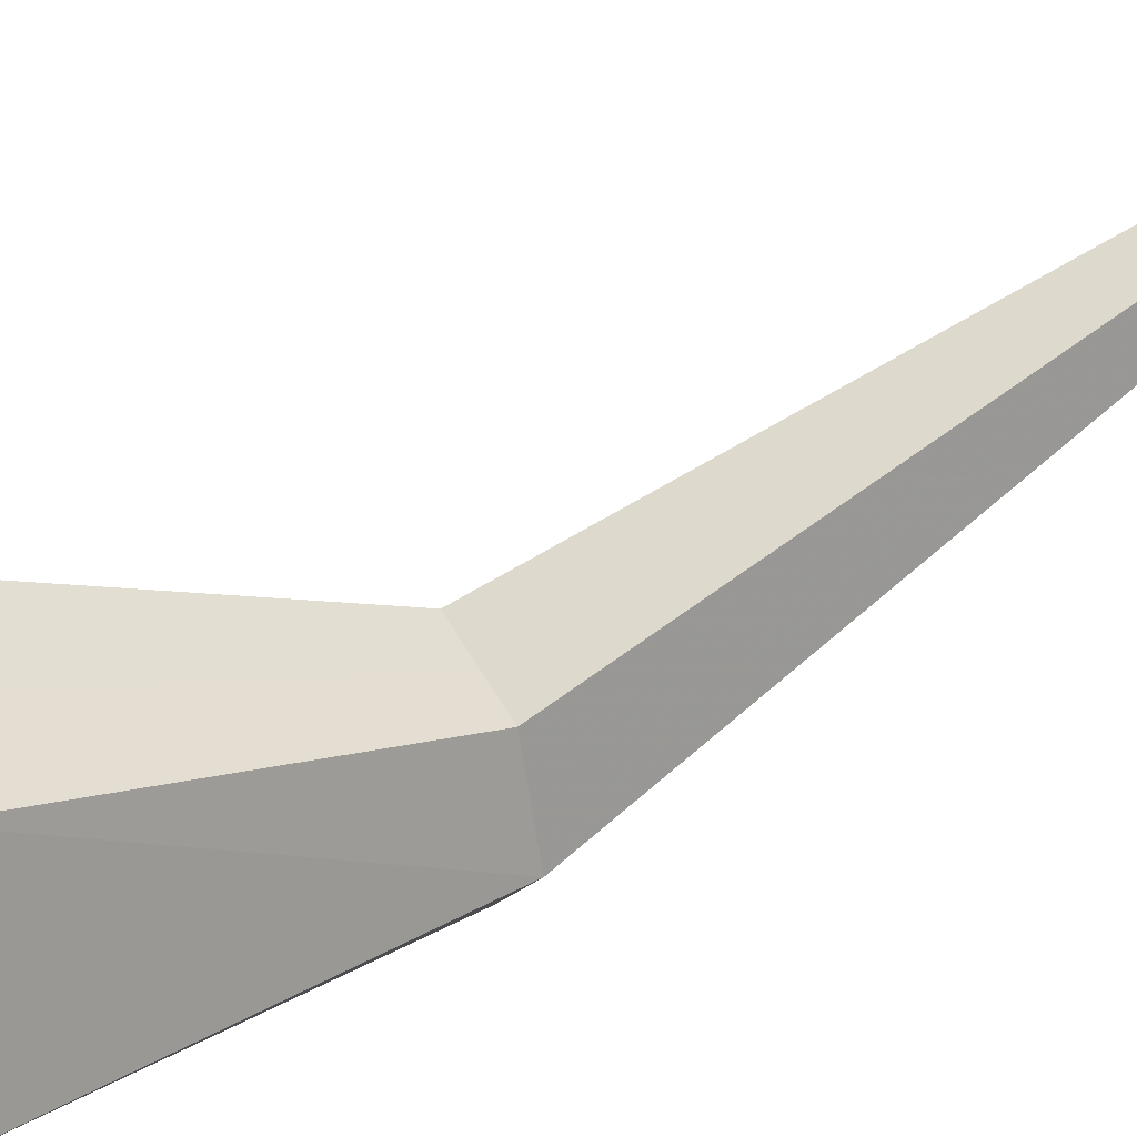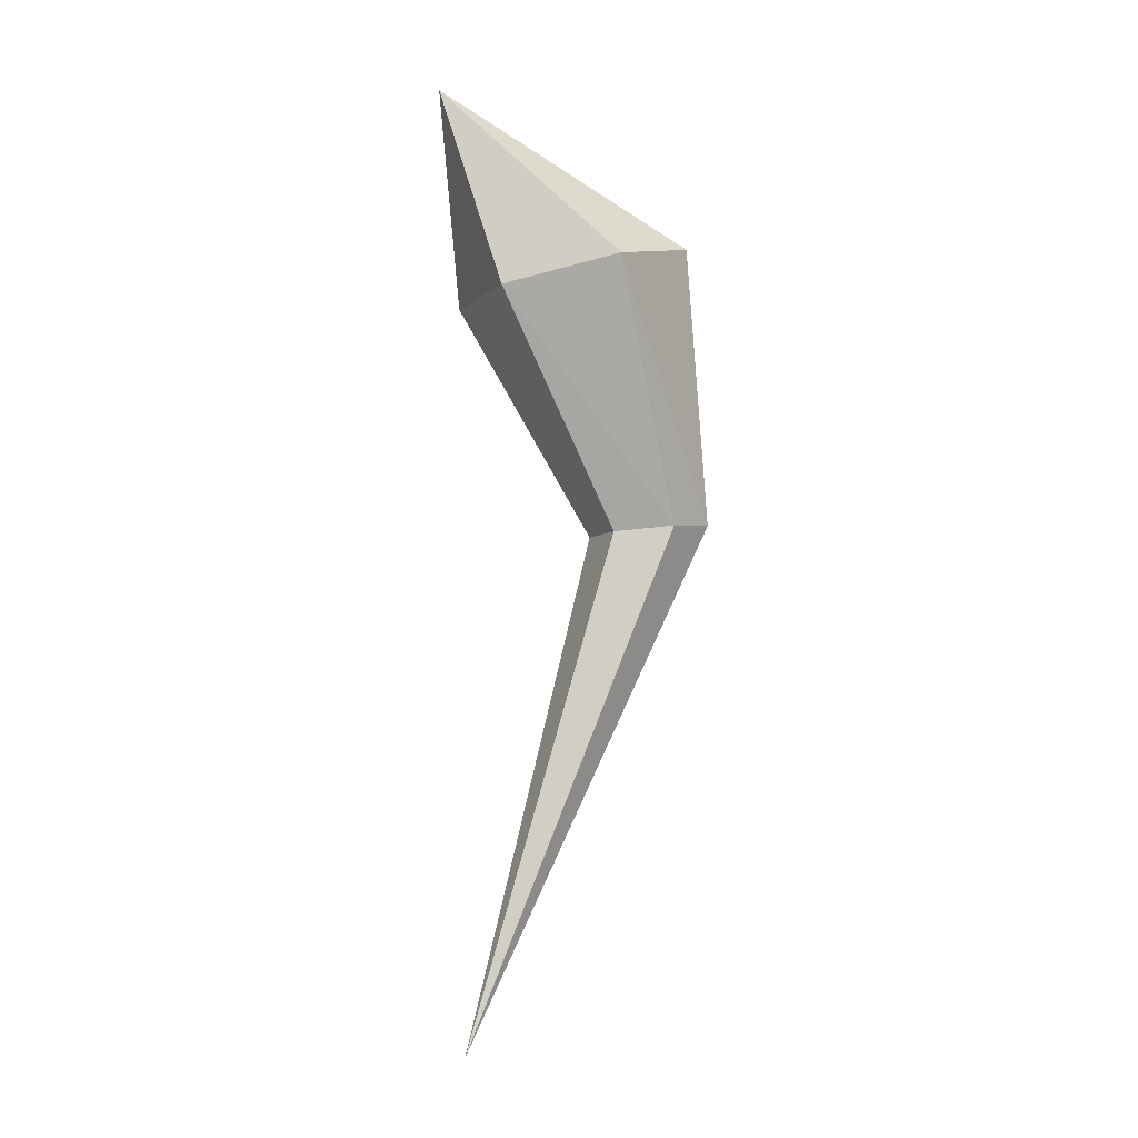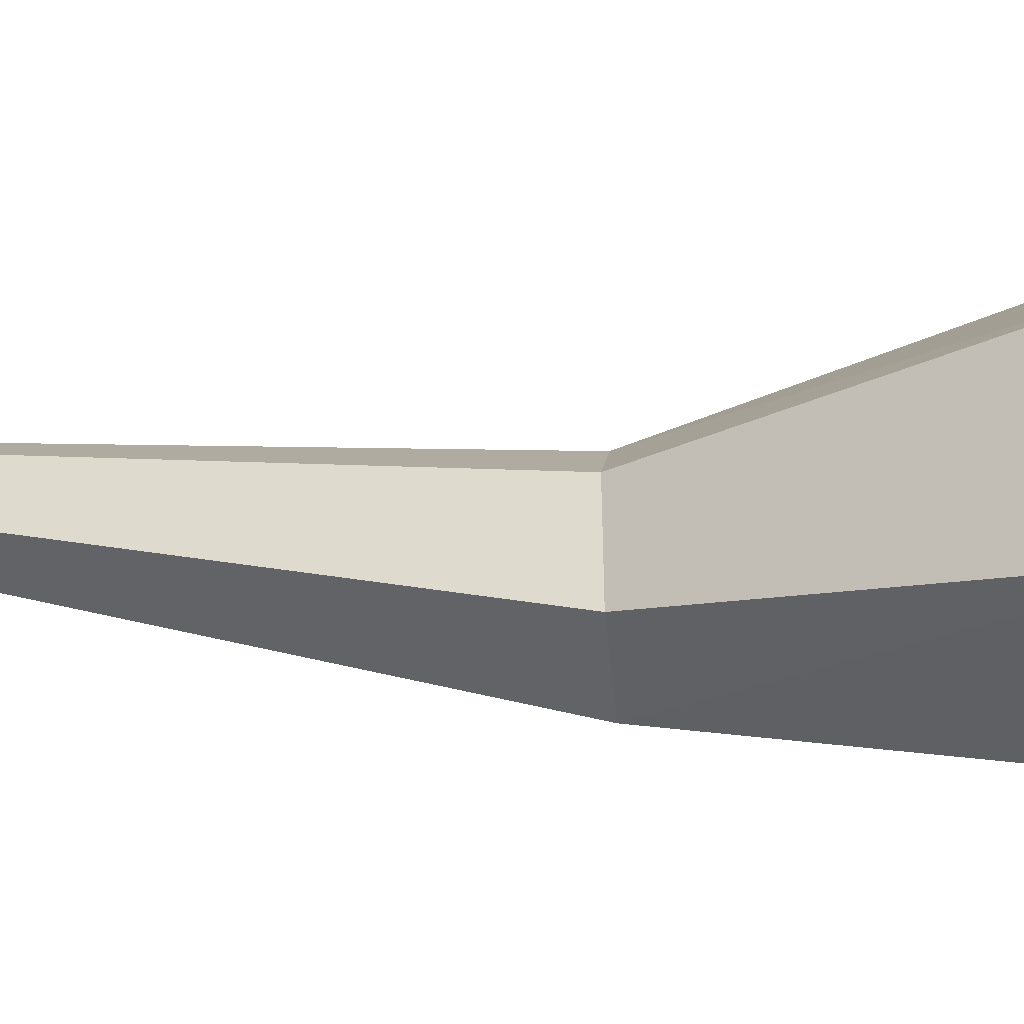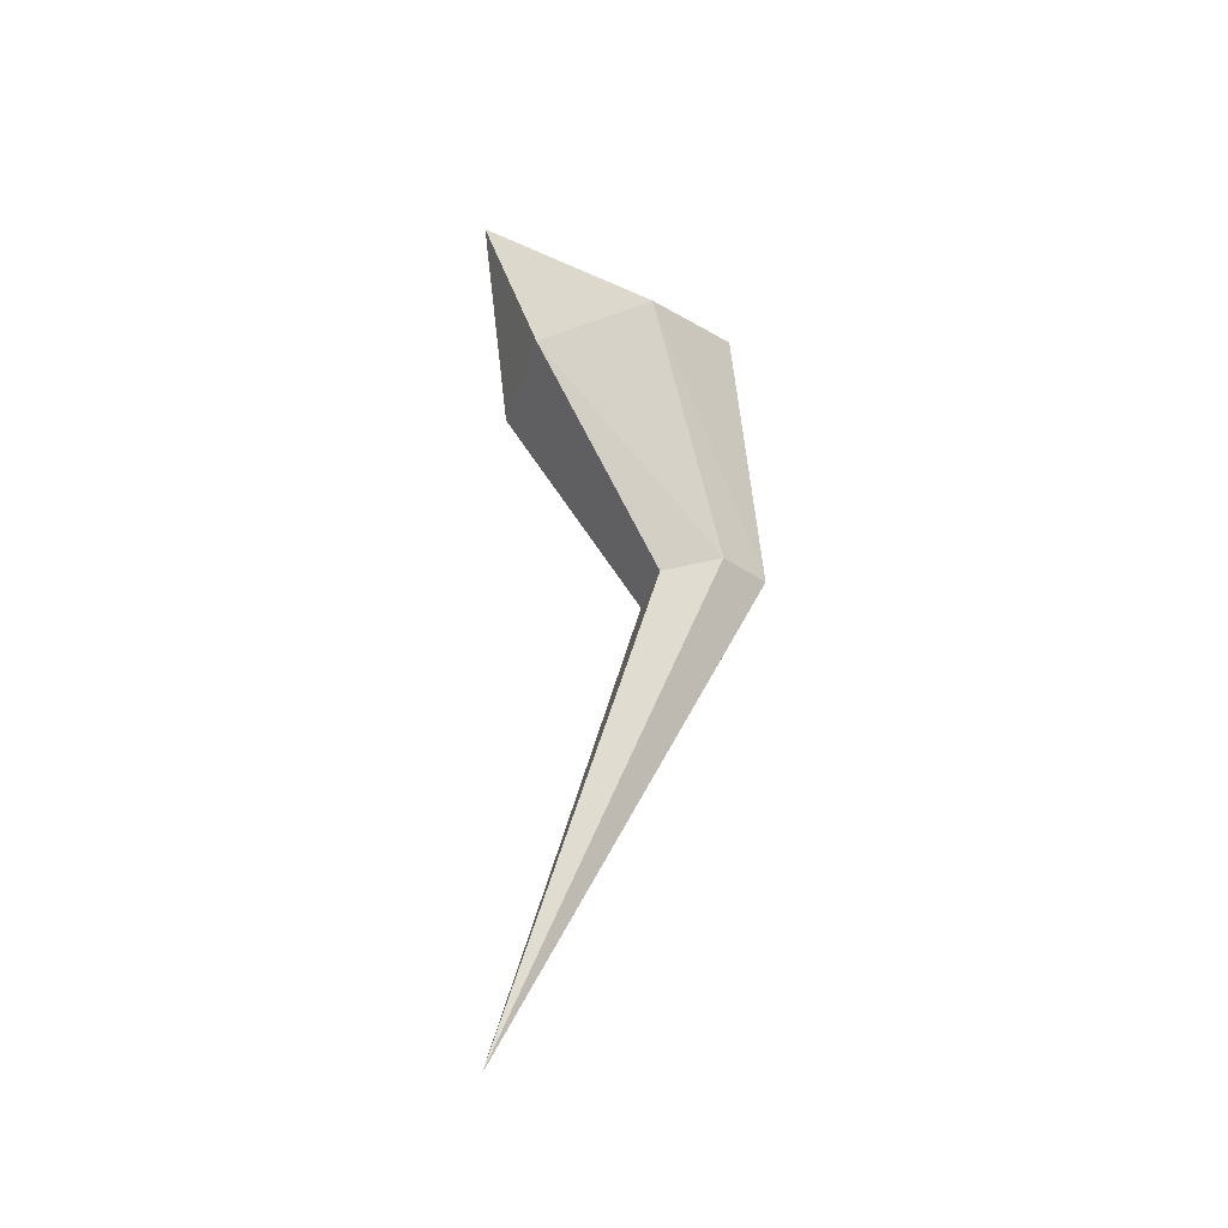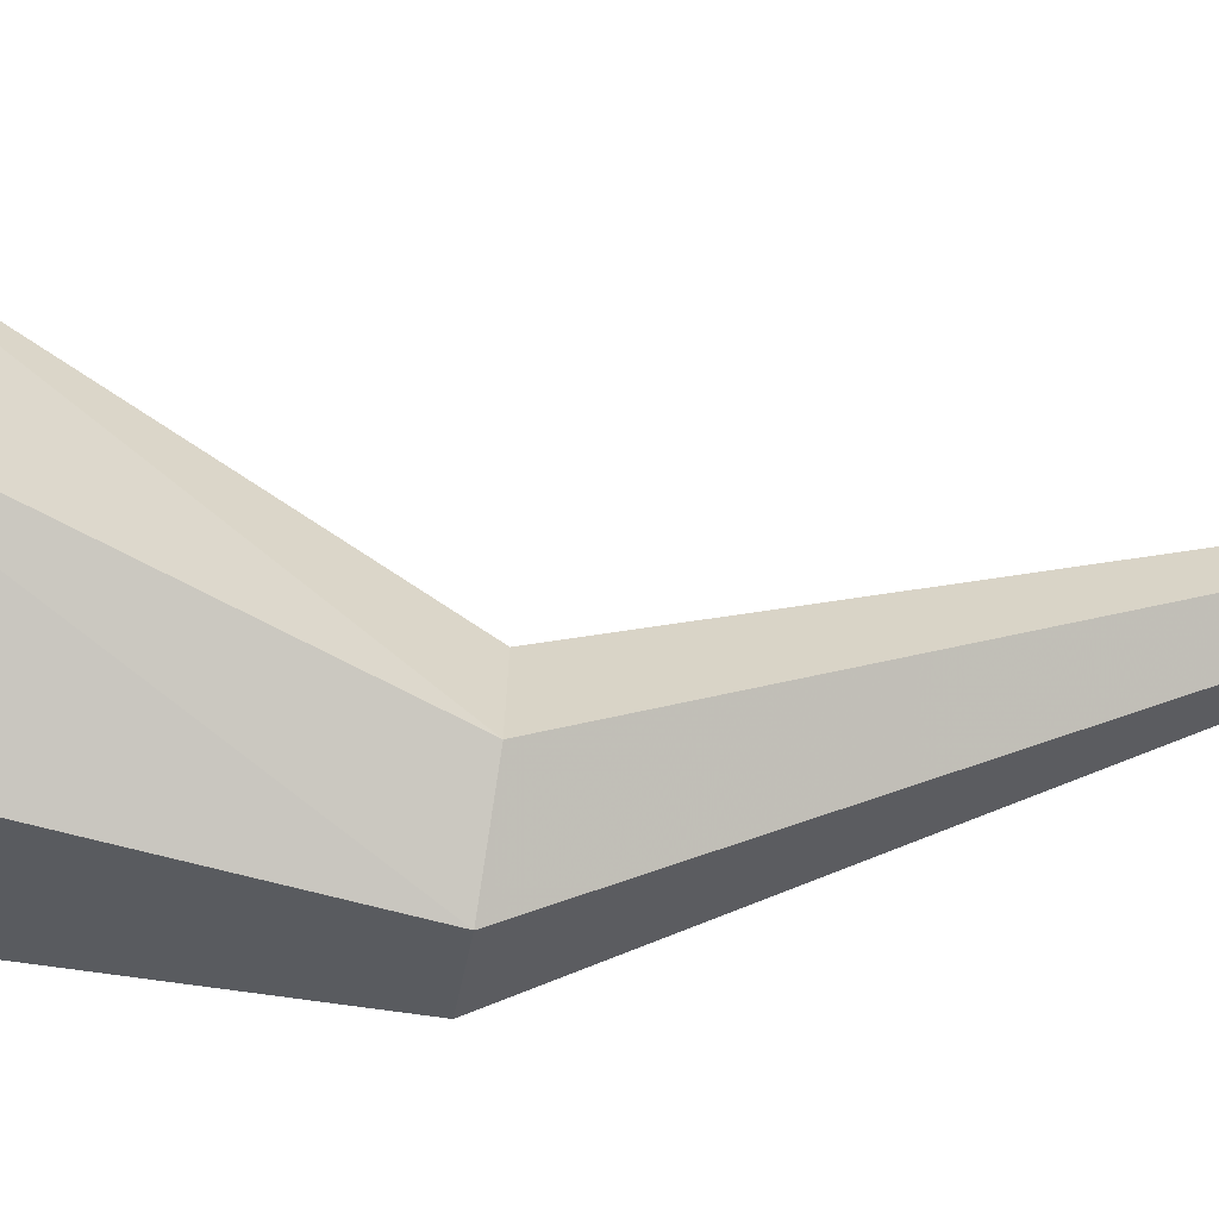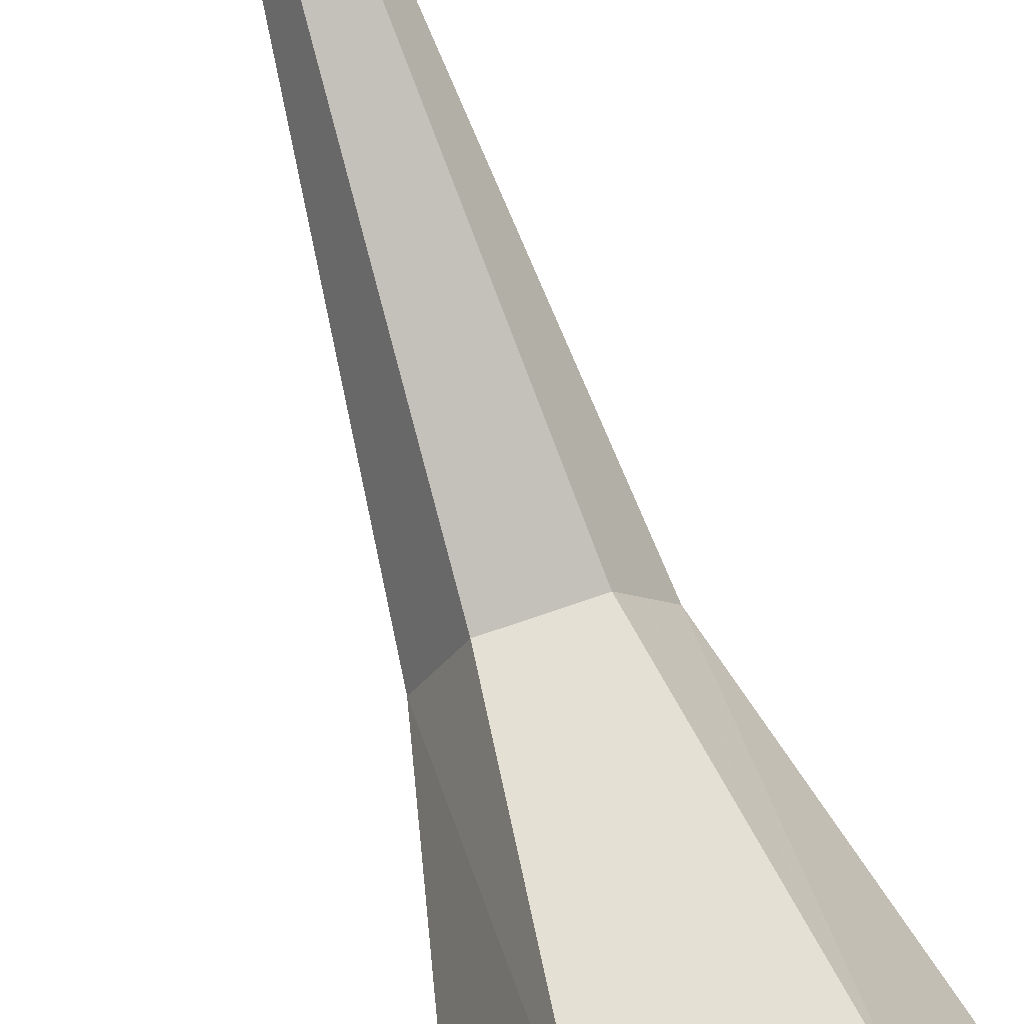
<metadata>
{"format":"obj","ext":"obj","renderer":"f3d","projection":"perspective","resolution":1024,"background":"white","views":[{"elev":52.3,"azim":-118.0,"up":"+Z"},{"elev":-5.6,"azim":66.8,"up":"+Y"},{"elev":69.4,"azim":88.9,"up":"+Z"},{"elev":-37.0,"azim":73.3,"up":"+Y"},{"elev":-32.0,"azim":-97.6,"up":"+Z"},{"elev":78.1,"azim":161.3,"up":"+Z"}]}
</metadata>
<code>
g ChildMoleTail
v -0.1142 1.192 0.986
v -0.05712 1.219 0.8897
v -0.0286 0.9533 0.8539
v 0 1.365 1.125
v -0.05712 0.9483 0.9045
v 0 0.4519 1.094
v 0 0.9533 0.8539
v 0 1.219 0.8897
v -0.05736 1.166 1.082
v -0.02873 0.9433 0.955
v 0 0.9433 0.955
v 0 1.166 1.082
v 0.1142 1.192 0.986
v 0.0286 0.9533 0.8539
v 0.05712 1.219 0.8897
v 0.05712 0.9483 0.9045
v 0.05736 1.166 1.082
v 0.02873 0.9433 0.955
f 1 2 3
f 4 2 1
f 5 1 3
f 5 3 6
f 6 3 7
f 3 2 7
f 2 4 8
f 7 2 8
f 9 1 5
f 9 4 1
f 9 5 10
f 10 5 6
f 11 10 6
f 11 9 10
f 12 9 11
f 4 9 12
f 13 14 15
f 4 13 15
f 16 14 13
f 16 6 14
f 6 7 14
f 14 7 15
f 15 8 4
f 7 8 15
f 17 16 13
f 17 13 4
f 17 18 16
f 18 6 16
f 11 6 18
f 11 18 17
f 12 11 17
f 4 12 17

</code>
